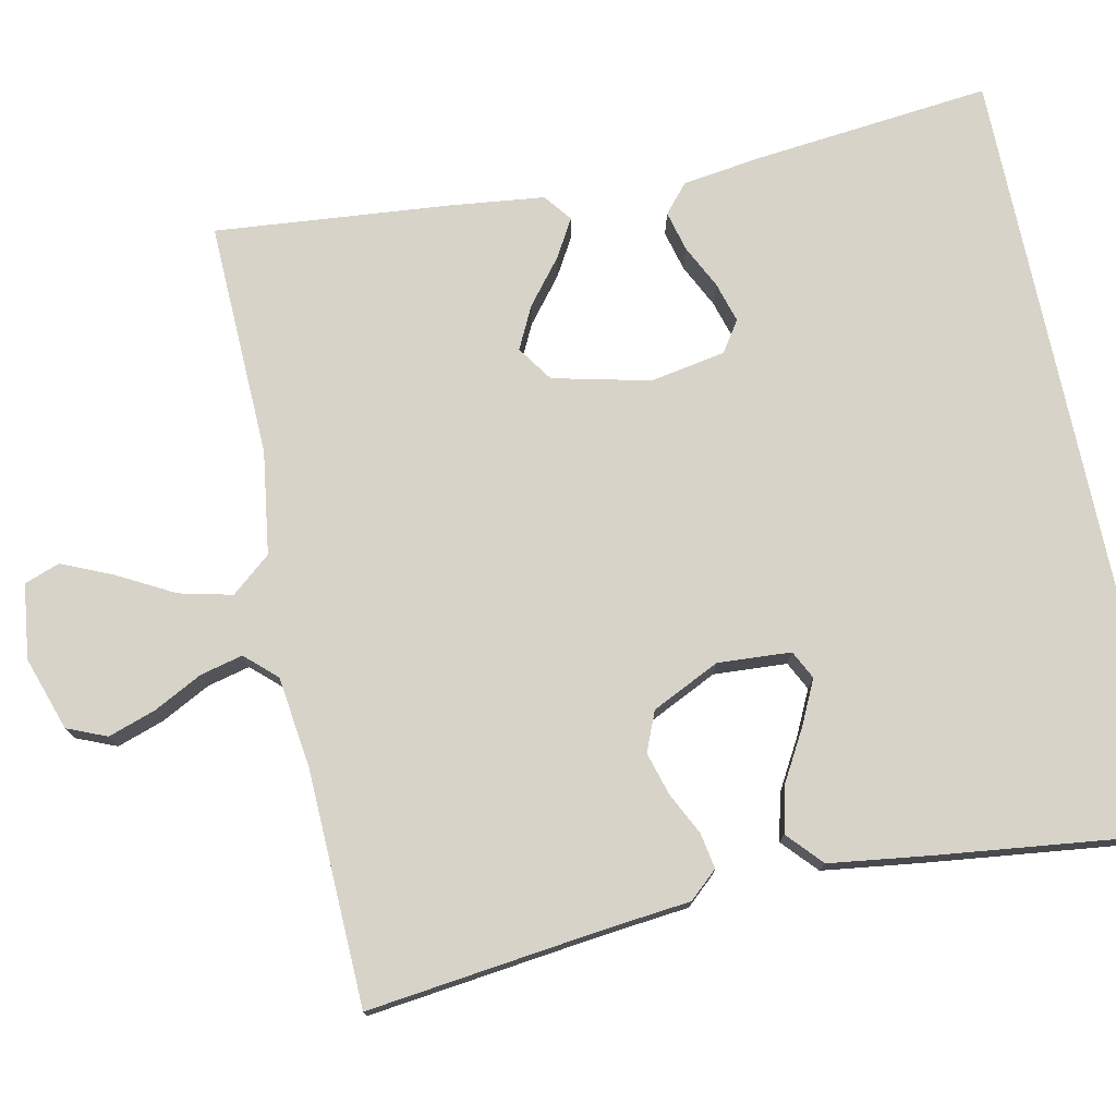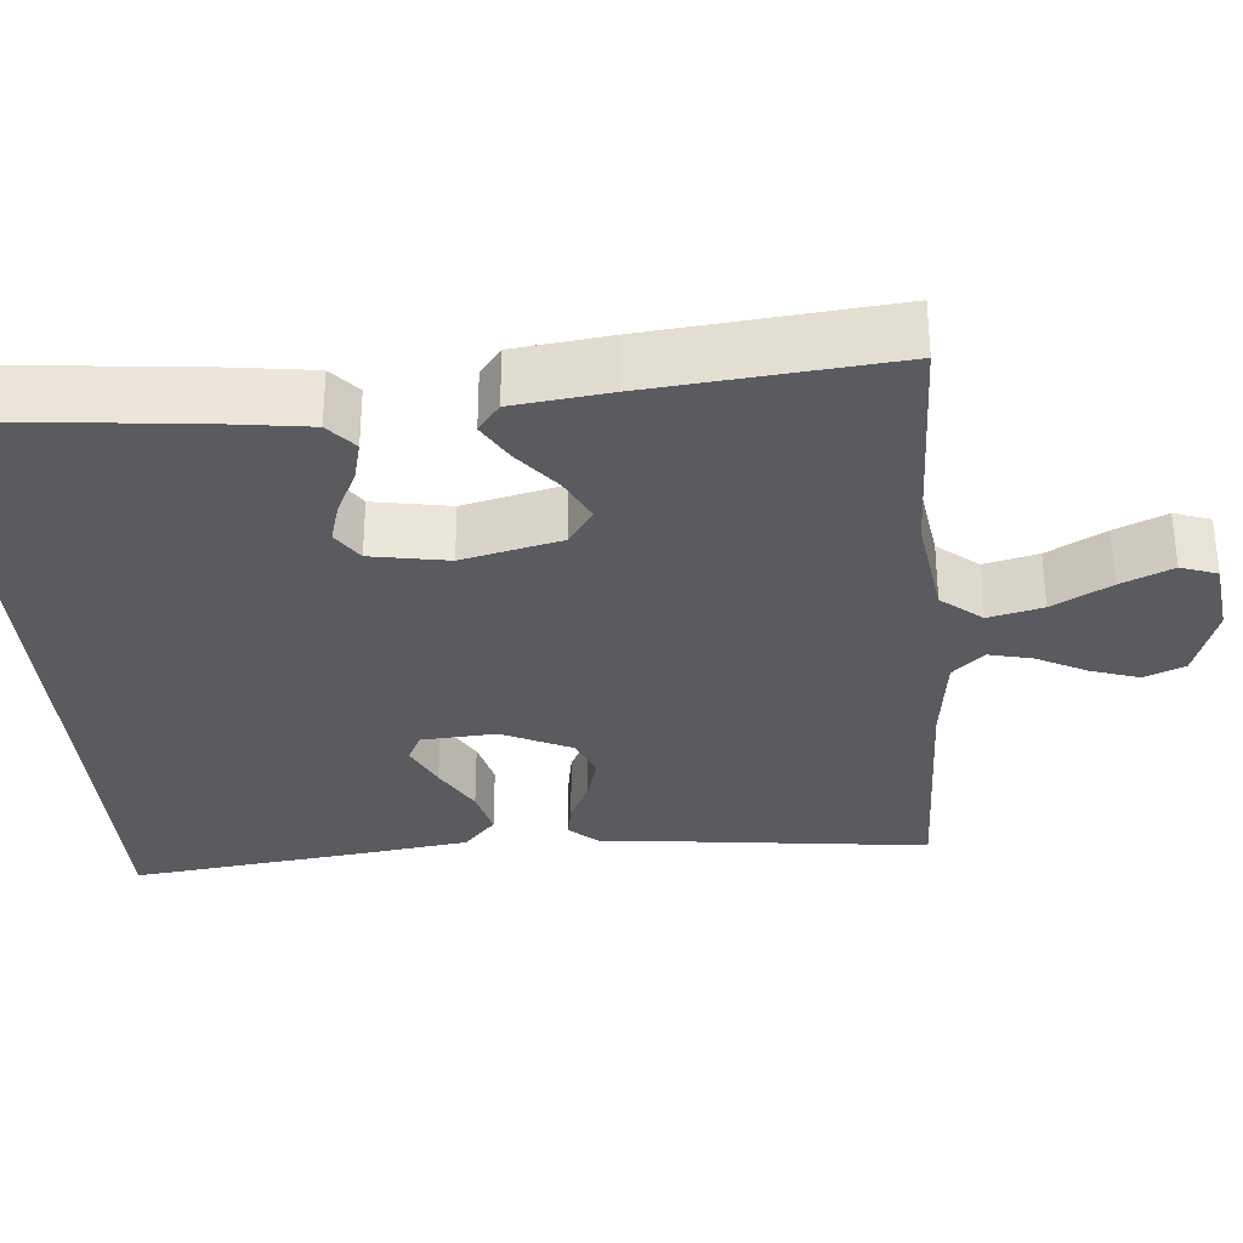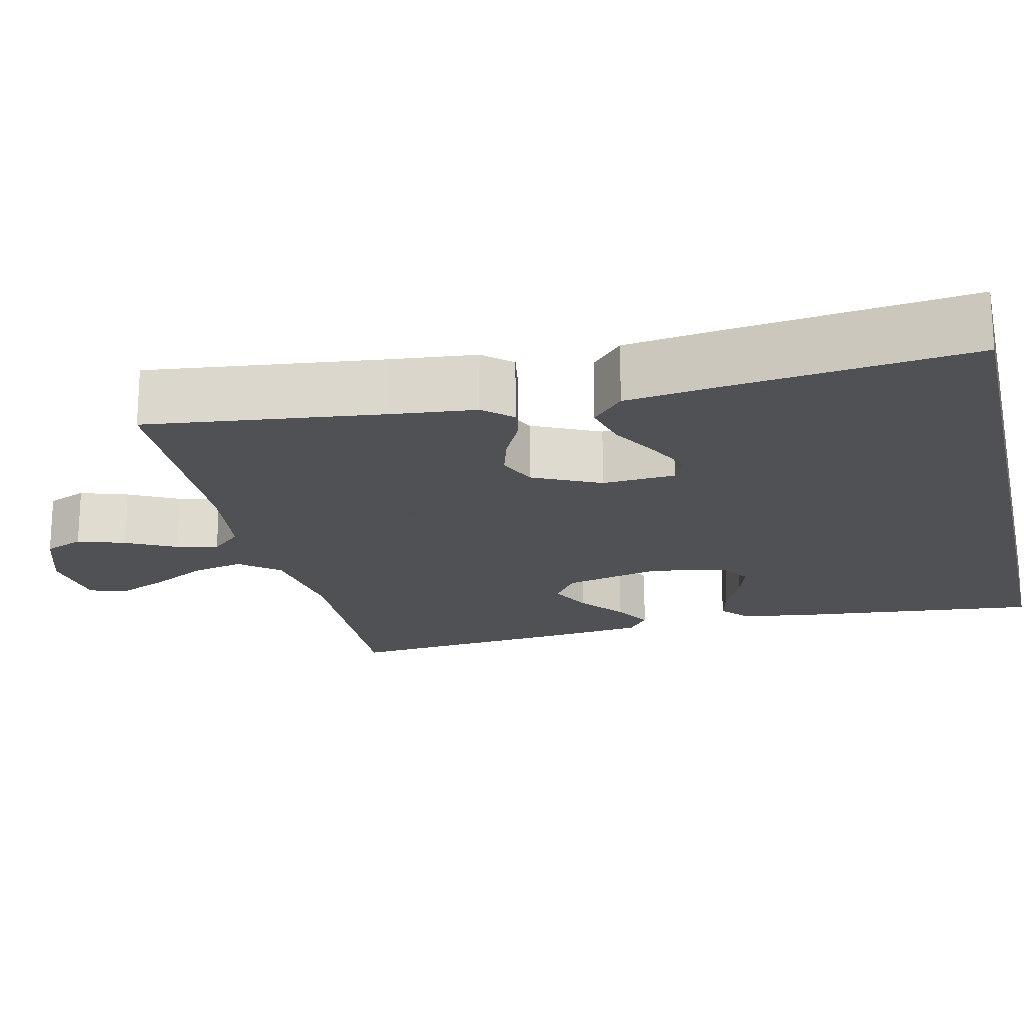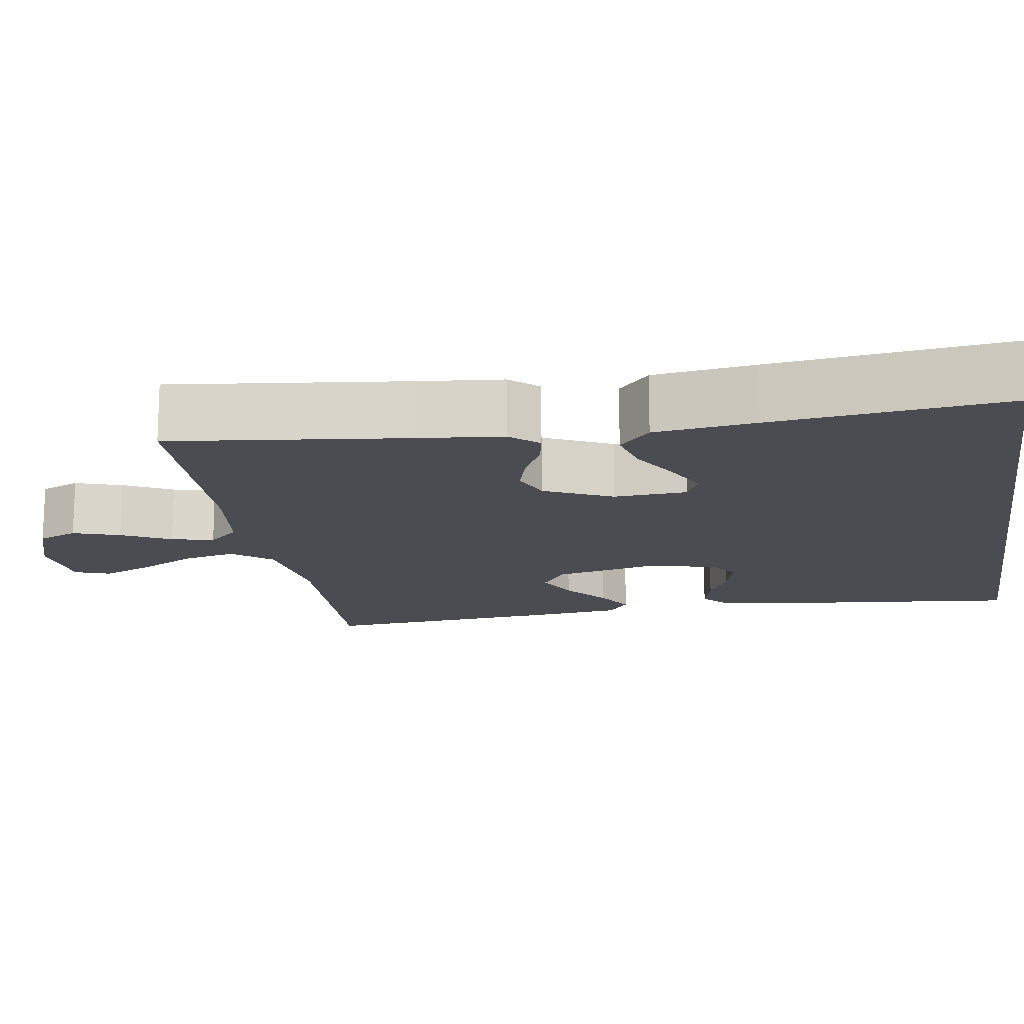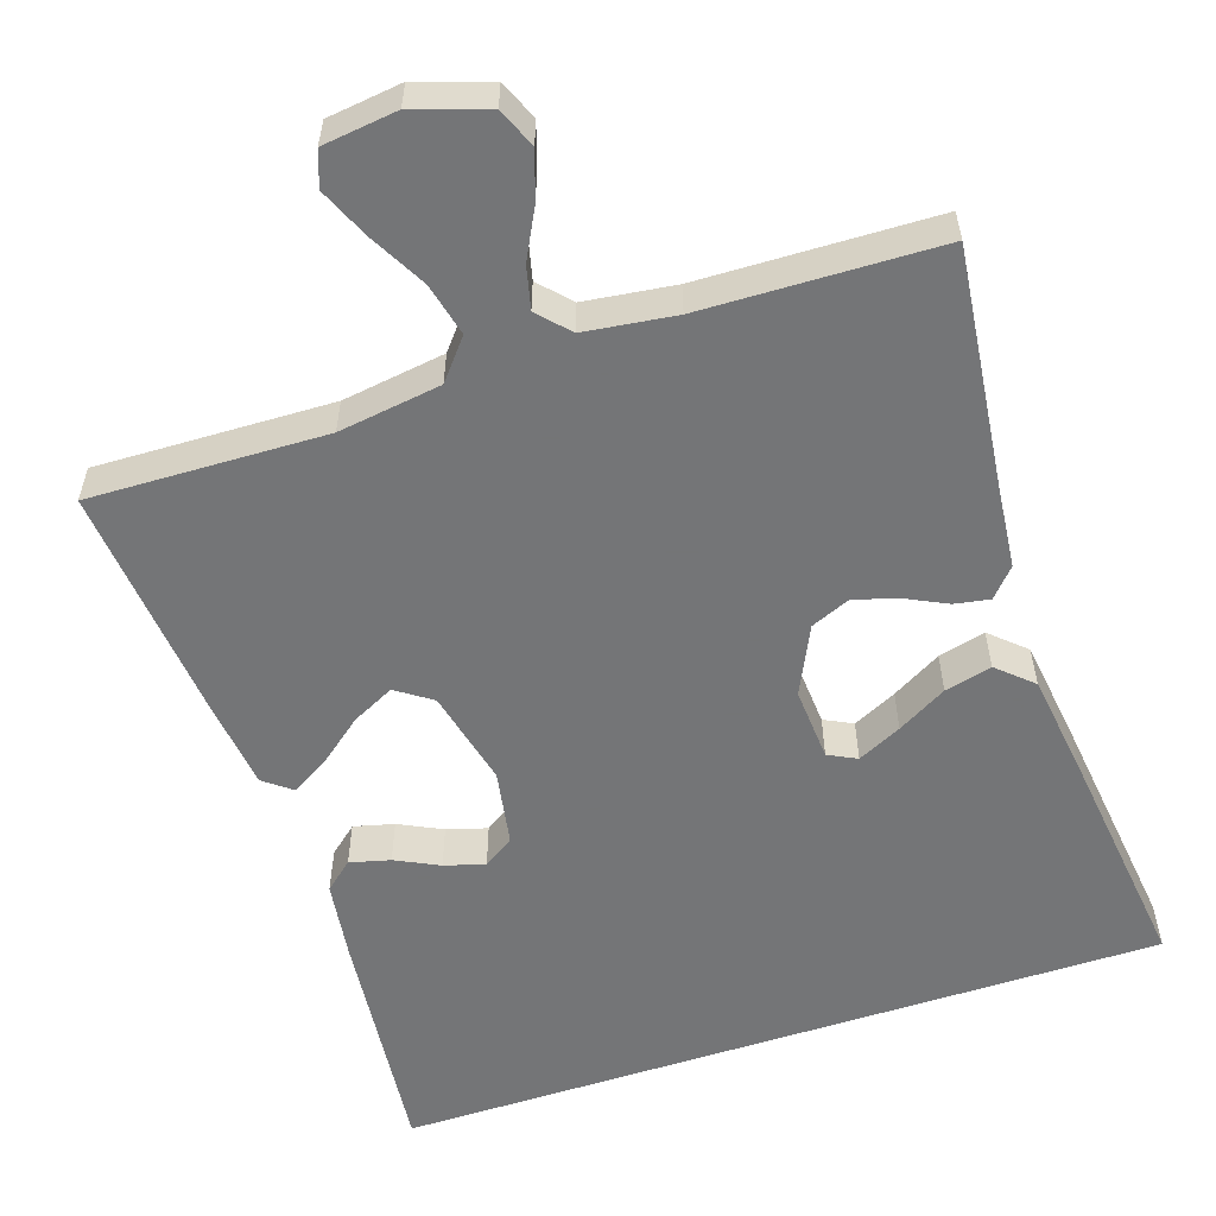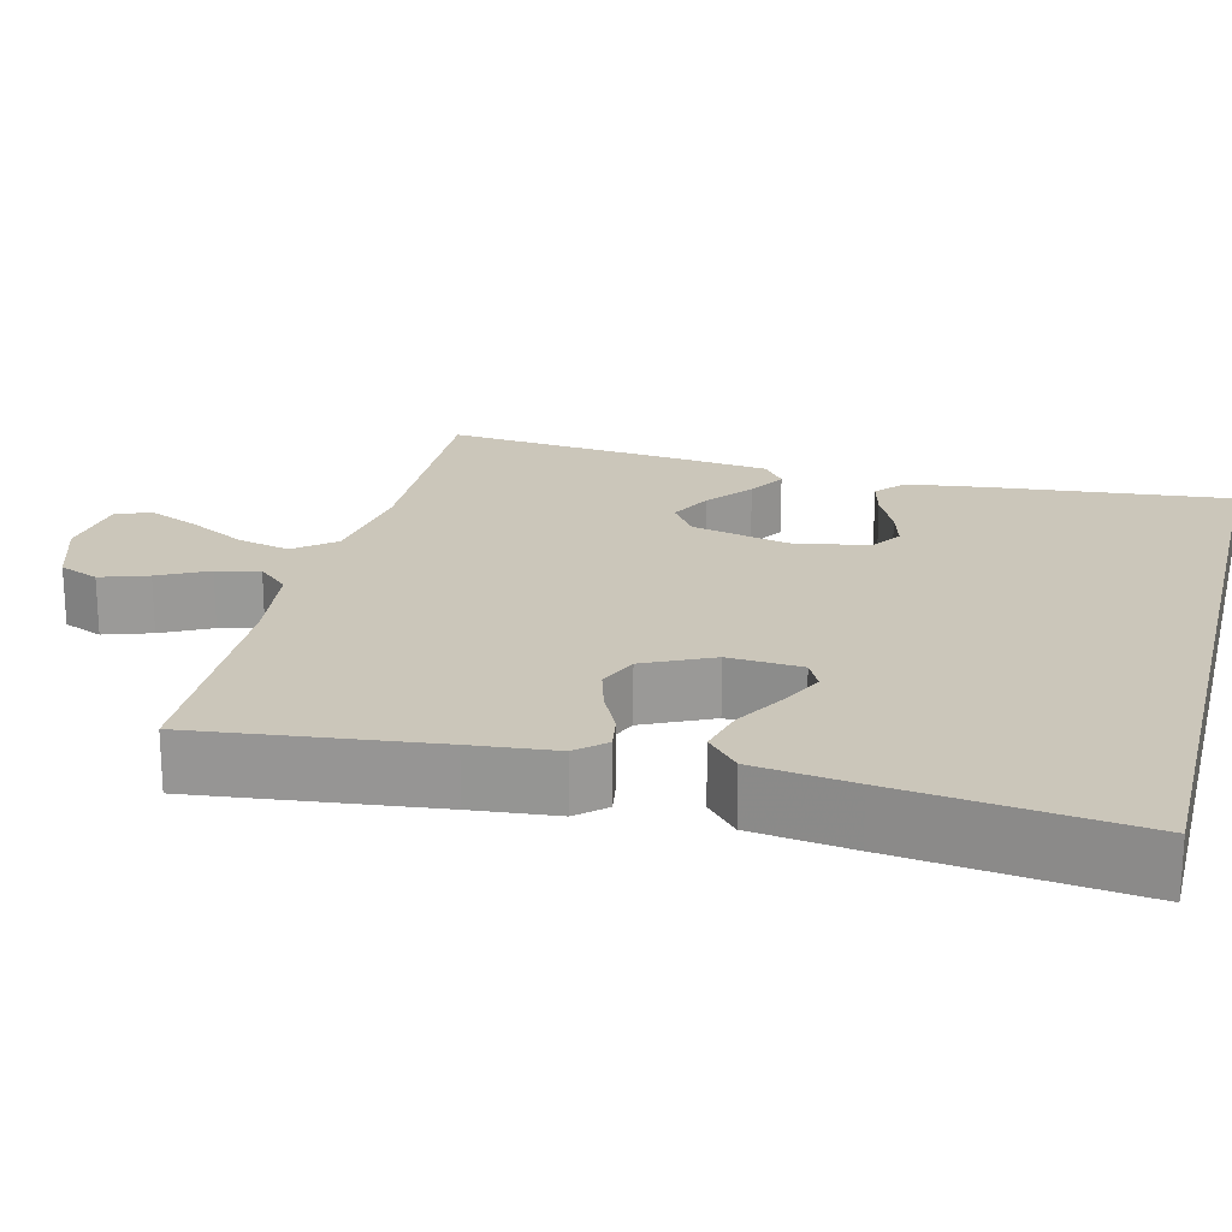
<metadata>
{"format":"obj","ext":"obj","renderer":"f3d","projection":"perspective","resolution":1024,"background":"white","views":[{"elev":76.1,"azim":-101.9,"up":"+Y"},{"elev":-32.2,"azim":95.0,"up":"+Y"},{"elev":-19.5,"azim":-76.8,"up":"+Y"},{"elev":-15.4,"azim":-80.8,"up":"+Y"},{"elev":-56.4,"azim":-161.6,"up":"+Y"},{"elev":21.1,"azim":-75.8,"up":"+Y"}]}
</metadata>
<code>
v -0.495 0.07 0.5
v 0.485 0.07 0.5
v 0.454 0.07 0.2
v 0.44 0.07 0.098
v 0.404 0.07 0.067
v 0.353 0.07 0.08
v 0.298 0.07 0.107
v 0.247 0.07 0.122
v 0.208 0.07 0.096
v 0.191 0.07 0
v 0.22 0.07 -0.123
v 0.265 0.07 -0.154
v 0.319 0.07 -0.127
v 0.375 0.07 -0.082
v 0.423 0.07 -0.054
v 0.458 0.07 -0.081
v 0.472 0.07 -0.2
v 0.5 0.07 -0.5
v 0.2 0.07 -0.491
v 0.069 0.07 -0.51
v 0.028 0.07 -0.56
v 0.044 0.07 -0.627
v 0.083 0.07 -0.699
v 0.111 0.07 -0.763
v 0.095 0.07 -0.808
v 0 0.07 -0.82
v -0.093 0.07 -0.789
v -0.114 0.07 -0.739
v -0.094 0.07 -0.679
v -0.062 0.07 -0.617
v -0.049 0.07 -0.563
v -0.085 0.07 -0.524
v -0.2 0.07 -0.509
v -0.5 0.07 -0.5
v -0.464 0.07 -0.2
v -0.453 0.07 -0.093
v -0.421 0.07 -0.057
v -0.376 0.07 -0.065
v -0.323 0.07 -0.091
v -0.268 0.07 -0.107
v -0.218 0.07 -0.086
v -0.177 0.07 0
v -0.183 0.07 0.093
v -0.219 0.07 0.111
v -0.275 0.07 0.084
v -0.338 0.07 0.048
v -0.398 0.07 0.033
v -0.442 0.07 0.073
v -0.459 0.07 0.2
v -0.495 0 0.5
v 0.485 0 0.5
v 0.454 0 0.2
v 0.44 0 0.098
v 0.404 0 0.067
v 0.353 0 0.08
v 0.298 0 0.107
v 0.247 0 0.122
v 0.208 0 0.096
v 0.191 0 0
v 0.22 0 -0.123
v 0.265 0 -0.154
v 0.319 0 -0.127
v 0.375 0 -0.082
v 0.423 0 -0.054
v 0.458 0 -0.081
v 0.472 0 -0.2
v 0.5 0 -0.5
v 0.2 0 -0.491
v 0.069 0 -0.51
v 0.028 0 -0.56
v 0.044 0 -0.627
v 0.083 0 -0.699
v 0.111 0 -0.763
v 0.095 0 -0.808
v 0 0 -0.82
v -0.093 0 -0.789
v -0.114 0 -0.739
v -0.094 0 -0.679
v -0.062 0 -0.617
v -0.049 0 -0.563
v -0.085 0 -0.524
v -0.2 0 -0.509
v -0.5 0 -0.5
v -0.464 0 -0.2
v -0.453 0 -0.093
v -0.421 0 -0.057
v -0.376 0 -0.065
v -0.323 0 -0.091
v -0.268 0 -0.107
v -0.218 0 -0.086
v -0.177 0 0
v -0.183 0 0.093
v -0.219 0 0.111
v -0.275 0 0.084
v -0.338 0 0.048
v -0.398 0 0.033
v -0.442 0 0.073
v -0.459 0 0.2
f 48 49 1
f 47 48 1
f 46 47 1
f 45 46 1
f 44 45 1 2
f 43 44 2 3
f 42 43 3
f 37 38 39
f 36 37 39
f 35 36 39
f 35 39 40
f 34 35 40
f 33 34 40
f 32 33 40 41
f 28 29 30
f 27 28 30
f 26 27 30
f 25 26 30
f 24 25 30
f 23 24 30
f 22 23 30
f 21 22 30 31
f 32 41 42
f 31 32 42
f 21 31 42
f 20 21 42
f 17 18 19
f 16 17 19
f 15 16 19
f 14 15 19
f 13 14 19
f 5 6 7
f 4 5 7
f 3 4 7
f 3 7 8
f 42 3 8
f 12 13 19 20
f 11 12 20 42
f 10 11 42
f 9 10 42
f 8 9 42
f 50 98 97
f 50 97 96
f 50 96 95
f 50 95 94
f 51 50 94 93
f 52 51 93 92
f 52 92 91
f 88 87 86
f 88 86 85
f 88 85 84
f 89 88 84
f 89 84 83
f 89 83 82
f 90 89 82 81
f 79 78 77
f 79 77 76
f 79 76 75
f 79 75 74
f 79 74 73
f 79 73 72
f 79 72 71
f 80 79 71 70
f 91 90 81
f 91 81 80
f 91 80 70
f 91 70 69
f 68 67 66
f 68 66 65
f 68 65 64
f 68 64 63
f 68 63 62
f 56 55 54
f 56 54 53
f 56 53 52
f 57 56 52
f 57 52 91
f 69 68 62 61
f 91 69 61 60
f 91 60 59
f 91 59 58
f 91 58 57
f 1 50 51 2
f 2 51 52 3
f 3 52 53 4
f 4 53 54 5
f 5 54 55 6
f 6 55 56 7
f 7 56 57 8
f 8 57 58 9
f 9 58 59 10
f 10 59 60 11
f 11 60 61 12
f 12 61 62 13
f 13 62 63 14
f 14 63 64 15
f 15 64 65 16
f 16 65 66 17
f 17 66 67 18
f 18 67 68 19
f 19 68 69 20
f 20 69 70 21
f 21 70 71 22
f 22 71 72 23
f 23 72 73 24
f 24 73 74 25
f 25 74 75 26
f 26 75 76 27
f 27 76 77 28
f 28 77 78 29
f 29 78 79 30
f 30 79 80 31
f 31 80 81 32
f 32 81 82 33
f 33 82 83 34
f 34 83 84 35
f 35 84 85 36
f 36 85 86 37
f 37 86 87 38
f 38 87 88 39
f 39 88 89 40
f 40 89 90 41
f 41 90 91 42
f 42 91 92 43
f 43 92 93 44
f 44 93 94 45
f 45 94 95 46
f 46 95 96 47
f 47 96 97 48
f 48 97 98 49
f 49 98 50 1

</code>
